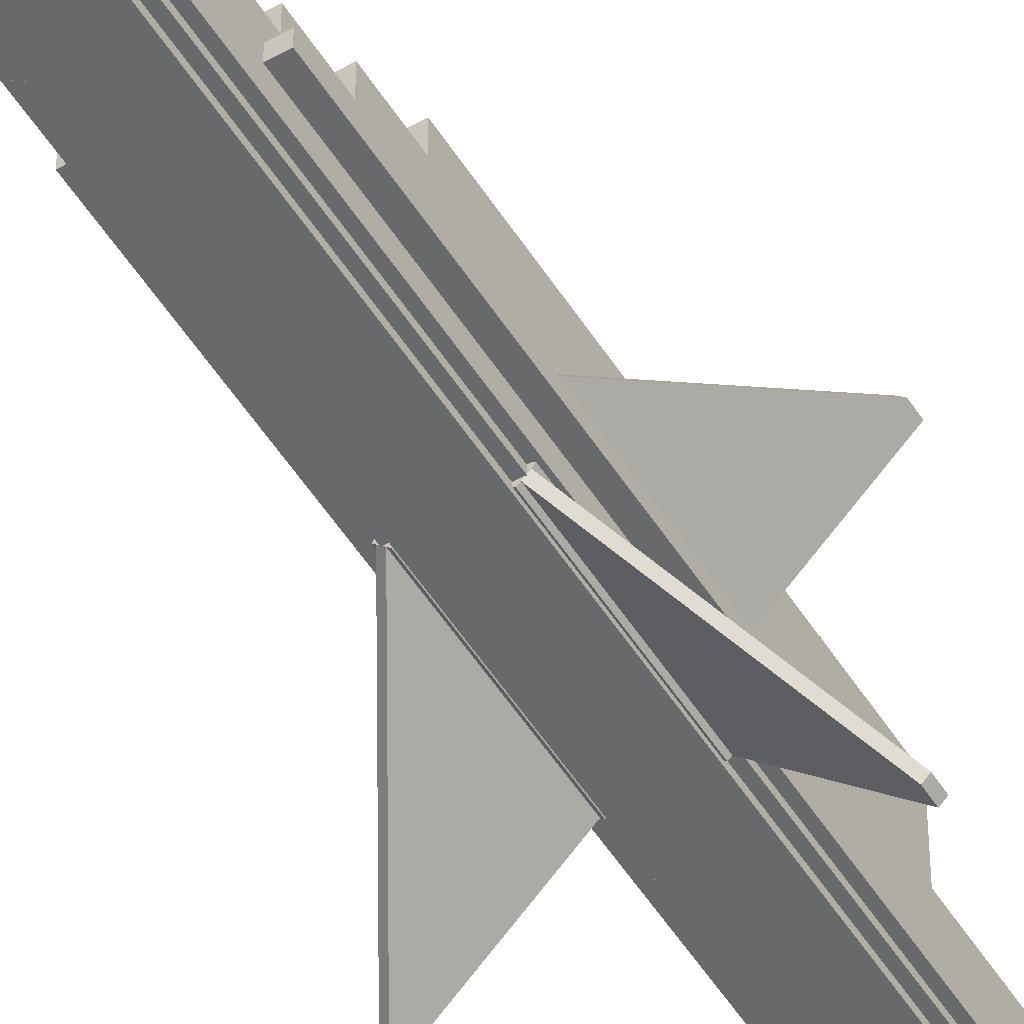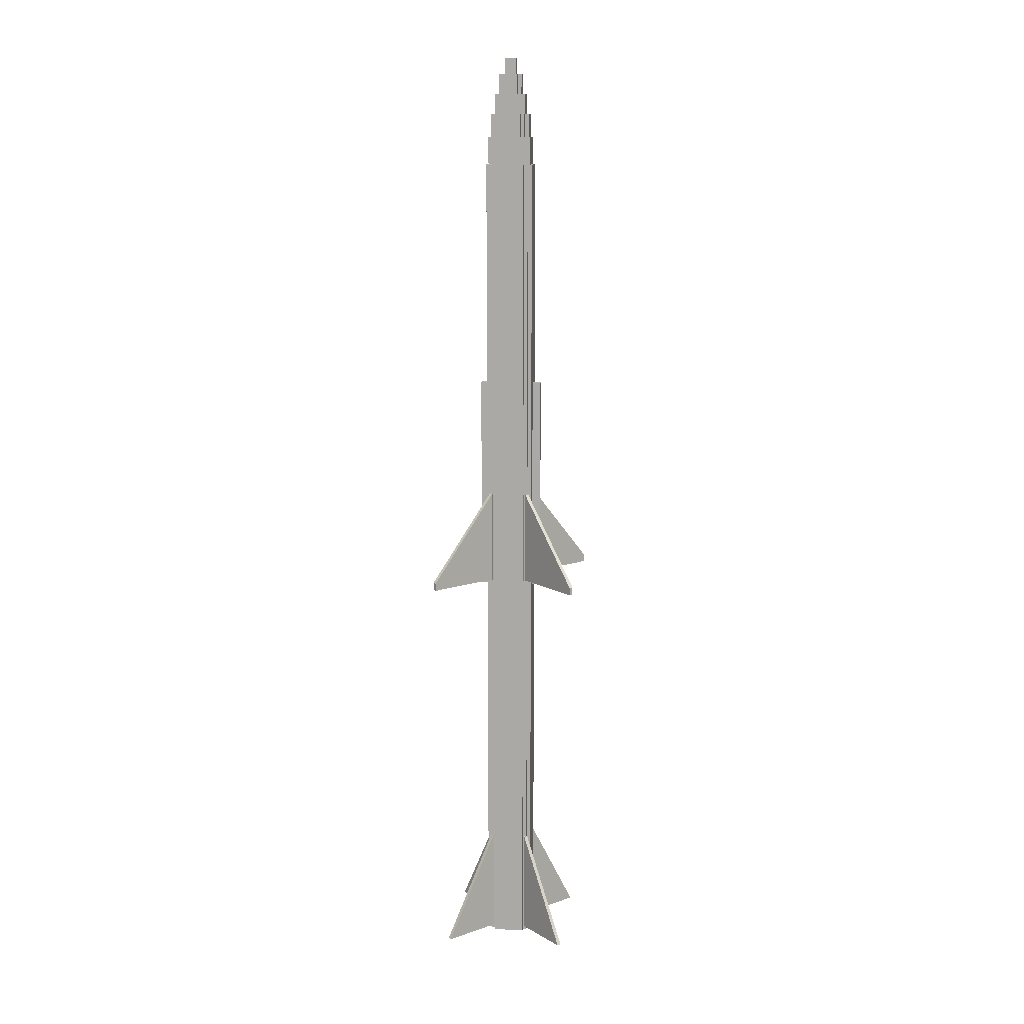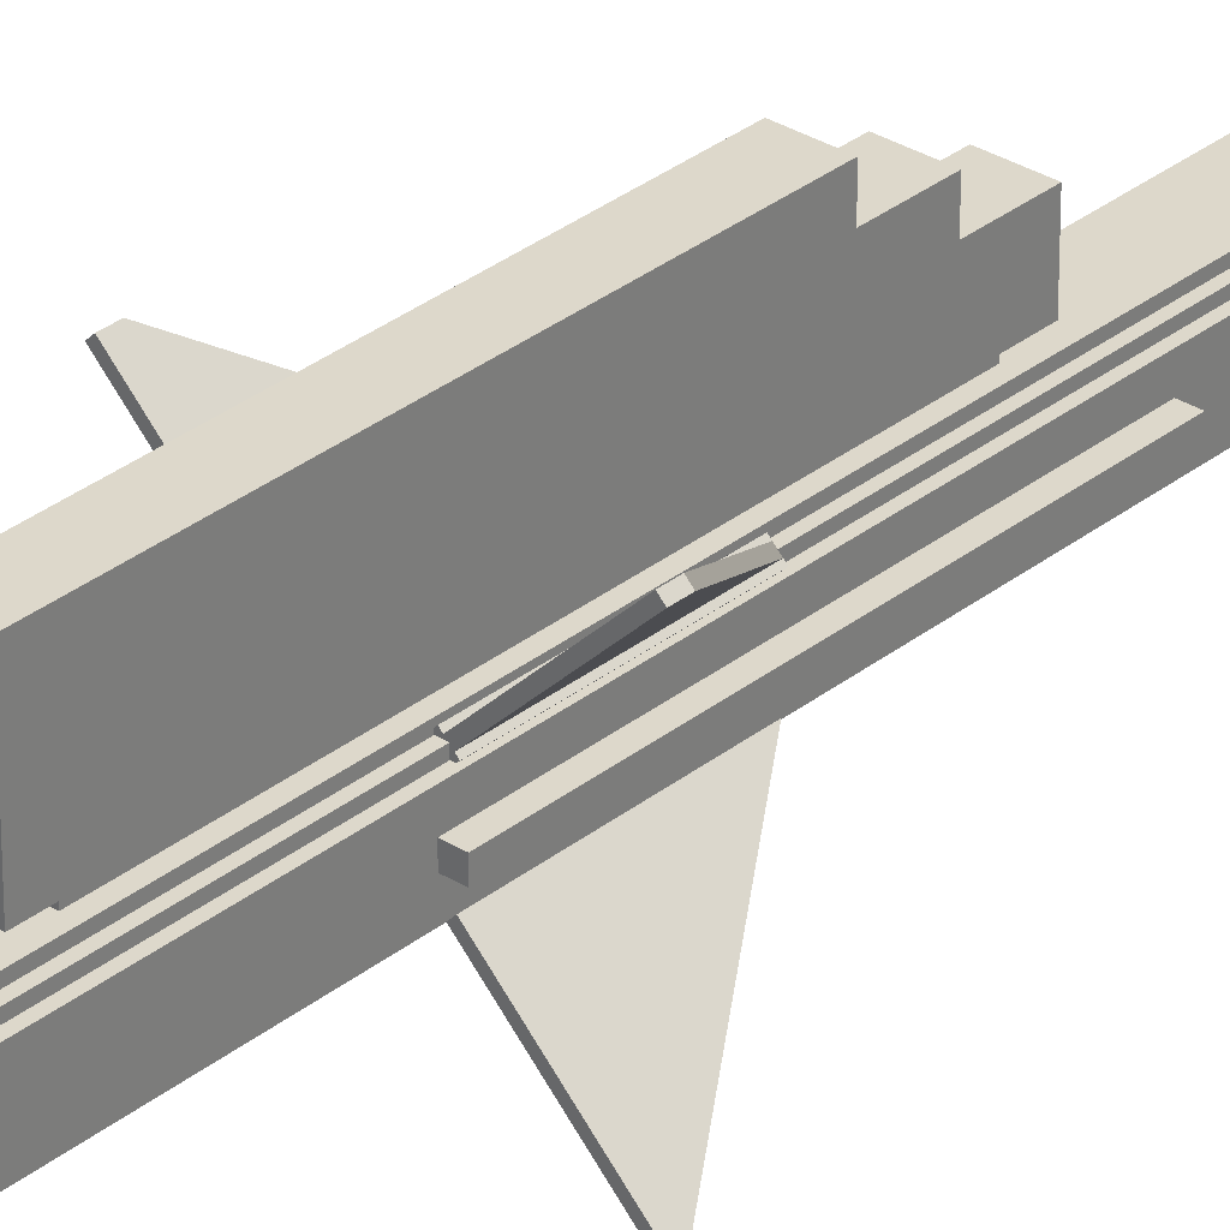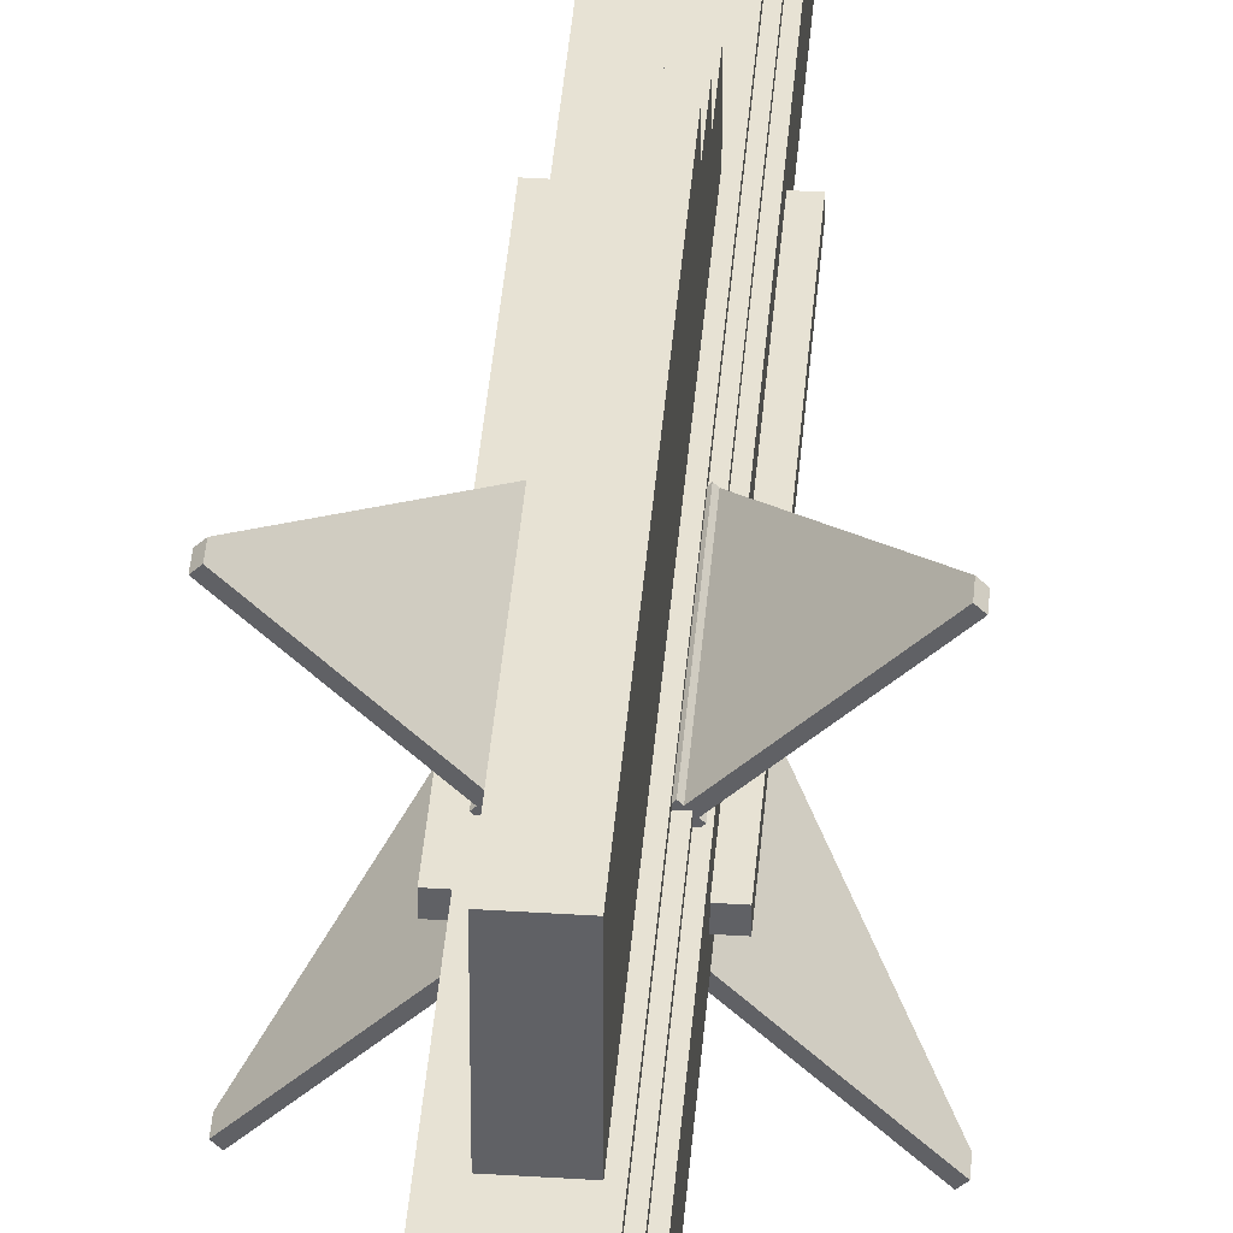
<metadata>
{"format":"obj","ext":"obj","renderer":"f3d","projection":"perspective","resolution":1024,"background":"white","views":[{"elev":-52.6,"azim":31.6,"up":"+Y"},{"elev":12.9,"azim":7.1,"up":"+Z"},{"elev":31.3,"azim":-138.4,"up":"+Y"},{"elev":39.9,"azim":-175.5,"up":"+Y"}]}
</metadata>
<code>
o missile
v -0.0625 -0.4375 -1.688
v -0.0625 -0.4375 1.688
v -0.0625 -0.4531 -1.688
v -0.0625 -0.4531 1.688
v 0.0625 -0.4375 -1.688
v 0.0625 -0.4375 1.688
v 0.0625 -0.4531 -1.688
v 0.0625 -0.4531 1.688
v -0.0625 -0.2969 1.797
v -0.0625 -0.2969 1.891
v -0.0625 -0.4219 1.797
v -0.0625 -0.4219 1.891
v 0.0625 -0.2969 1.797
v 0.0625 -0.2969 1.891
v 0.0625 -0.4219 1.797
v 0.0625 -0.4219 1.891
v -0.04687 -0.3125 1.891
v -0.04687 -0.3125 1.969
v -0.04687 -0.4062 1.891
v -0.04687 -0.4062 1.969
v 0.04688 -0.3125 1.891
v 0.04688 -0.3125 1.969
v 0.04688 -0.4062 1.891
v 0.04688 -0.4062 1.969
v -0.04687 -0.3281 1.969
v -0.04687 -0.3281 2.047
v -0.04687 -0.3906 1.969
v -0.04687 -0.3906 2.047
v 0.04688 -0.3281 1.969
v 0.04688 -0.3281 2.047
v 0.04688 -0.3906 1.969
v 0.04688 -0.3906 2.047
v -0.02344 -0.3359 2.047
v -0.02344 -0.3359 2.109
v -0.02344 -0.3828 2.047
v -0.02344 -0.3828 2.109
v 0.02344 -0.3359 2.047
v 0.02344 -0.3359 2.109
v 0.02344 -0.3828 2.047
v 0.02344 -0.3828 2.109
v -0.03125 -0.3125 1.969
v -0.03125 -0.3125 2.047
v -0.03125 -0.3281 1.969
v -0.03125 -0.3281 2.047
v 0.03125 -0.3125 1.969
v 0.03125 -0.3125 2.047
v 0.03125 -0.3281 1.969
v 0.03125 -0.3281 2.047
v -0.03125 -0.3906 1.969
v -0.03125 -0.3906 2.047
v -0.03125 -0.4062 1.969
v -0.03125 -0.4062 2.047
v 0.03125 -0.3906 1.969
v 0.03125 -0.3906 2.047
v 0.03125 -0.4062 1.969
v 0.03125 -0.4062 2.047
v 0.04688 -0.3281 1.891
v 0.04688 -0.3281 1.969
v 0.04688 -0.3906 1.891
v 0.04688 -0.3906 1.969
v 0.0625 -0.3281 1.891
v 0.0625 -0.3281 1.969
v 0.0625 -0.3906 1.891
v 0.0625 -0.3906 1.969
v -0.0625 -0.3281 1.891
v -0.0625 -0.3281 1.969
v -0.0625 -0.3906 1.891
v -0.0625 -0.3906 1.969
v -0.04687 -0.3281 1.891
v -0.04687 -0.3281 1.969
v -0.04687 -0.3906 1.891
v -0.04687 -0.3906 1.969
v -0.03125 -0.2969 1.891
v -0.03125 -0.2969 1.969
v -0.03125 -0.3125 1.891
v -0.03125 -0.3125 1.969
v 0.03125 -0.2969 1.891
v 0.03125 -0.2969 1.969
v 0.03125 -0.3125 1.891
v 0.03125 -0.3125 1.969
v -0.03125 -0.4062 1.891
v -0.03125 -0.4062 1.969
v -0.03125 -0.4219 1.891
v -0.03125 -0.4219 1.969
v 0.03125 -0.4062 1.891
v 0.03125 -0.4062 1.969
v 0.03125 -0.4219 1.891
v 0.03125 -0.4219 1.969
v 0.0625 -0.3125 1.797
v 0.0625 -0.3125 1.891
v 0.0625 -0.4062 1.797
v 0.0625 -0.4062 1.891
v 0.07813 -0.3125 1.797
v 0.07813 -0.3125 1.891
v 0.07813 -0.4062 1.797
v 0.07813 -0.4062 1.891
v -0.07812 -0.3125 1.797
v -0.07812 -0.3125 1.891
v -0.07812 -0.4062 1.797
v -0.07812 -0.4062 1.891
v -0.0625 -0.3125 1.797
v -0.0625 -0.3125 1.891
v -0.0625 -0.4062 1.797
v -0.0625 -0.4062 1.891
v -0.04687 -0.2812 1.797
v -0.04687 -0.2812 1.891
v -0.04687 -0.2969 1.797
v -0.04687 -0.2969 1.891
v 0.04688 -0.2812 1.797
v 0.04688 -0.2812 1.891
v 0.04688 -0.2969 1.797
v 0.04688 -0.2969 1.891
v -0.04687 -0.4219 1.797
v -0.04687 -0.4219 1.891
v -0.04687 -0.4375 1.797
v -0.04687 -0.4375 1.891
v 0.04688 -0.4219 1.797
v 0.04688 -0.4219 1.891
v 0.04688 -0.4375 1.797
v 0.04688 -0.4375 1.891
v -0.07031 -0.2891 1.688
v -0.07031 -0.2891 1.797
v -0.07031 -0.4297 1.688
v -0.07031 -0.4297 1.797
v 0.07031 -0.2891 1.688
v 0.07031 -0.2891 1.797
v 0.07031 -0.4297 1.688
v 0.07031 -0.4297 1.797
v 0.07031 -0.3047 1.688
v 0.07031 -0.3047 1.797
v 0.07031 -0.4141 1.688
v 0.07031 -0.4141 1.797
v 0.08594 -0.3047 1.688
v 0.08594 -0.3047 1.797
v 0.08594 -0.4141 1.688
v 0.08594 -0.4141 1.797
v -0.08594 -0.3047 1.688
v -0.08594 -0.3047 1.797
v -0.08594 -0.4141 1.688
v -0.08594 -0.4141 1.797
v -0.07031 -0.3047 1.688
v -0.07031 -0.3047 1.797
v -0.07031 -0.4141 1.688
v -0.07031 -0.4141 1.797
v -0.05469 -0.2734 1.688
v -0.05469 -0.2734 1.797
v -0.05469 -0.2891 1.688
v -0.05469 -0.2891 1.797
v 0.05469 -0.2734 1.688
v 0.05469 -0.2734 1.797
v 0.05469 -0.2891 1.688
v 0.05469 -0.2891 1.797
v -0.05469 -0.4297 1.688
v -0.05469 -0.4297 1.797
v -0.05469 -0.4453 1.688
v -0.05469 -0.4453 1.797
v 0.05469 -0.4297 1.688
v 0.05469 -0.4297 1.797
v 0.05469 -0.4453 1.688
v 0.05469 -0.4453 1.797
v -0.07813 -0.2812 -1.5
v -0.07812 -0.2812 1.688
v -0.07813 -0.4375 -1.5
v -0.07812 -0.4375 1.688
v 0.07812 -0.2812 -1.5
v 0.07813 -0.2812 1.688
v 0.07812 -0.4375 -1.5
v 0.07813 -0.4375 1.688
v -0.07813 -0.2812 -1.688
v -0.07813 -0.2812 -1.5
v -0.07813 -0.3125 -1.688
v -0.07813 -0.3125 -1.5
v 0.07812 -0.2812 -1.688
v 0.07812 -0.2812 -1.5
v 0.07812 -0.3125 -1.688
v 0.07812 -0.3125 -1.5
v -0.07813 -0.4062 -1.688
v -0.07813 -0.4062 -1.5
v -0.07813 -0.4375 -1.688
v -0.07813 -0.4375 -1.5
v 0.07812 -0.4062 -1.688
v 0.07812 -0.4062 -1.5
v 0.07812 -0.4375 -1.688
v 0.07812 -0.4375 -1.5
v -0.07813 -0.3125 -1.688
v -0.07813 -0.4062 -1.688
v -0.04688 -0.3125 -1.688
v -0.04688 -0.3125 -1.5
v -0.04688 -0.4062 -1.688
v -0.04688 -0.4062 -1.5
v 0.04687 -0.3125 -1.688
v 0.04687 -0.3125 -1.5
v 0.04687 -0.4062 -1.688
v 0.04687 -0.4062 -1.5
v 0.07812 -0.3125 -1.688
v 0.07812 -0.4062 -1.688
v 0.07812 -0.2969 -1.688
v 0.07813 -0.2969 1.688
v 0.07812 -0.4219 -1.688
v 0.07813 -0.4219 1.688
v 0.09375 -0.2969 -1.688
v 0.09375 -0.2969 1.688
v 0.09375 -0.4219 -1.688
v 0.09375 -0.4219 1.688
v -0.09375 -0.2969 -1.688
v -0.09375 -0.2969 1.688
v -0.09375 -0.4219 -1.688
v -0.09375 -0.4219 1.688
v -0.07813 -0.2969 -1.688
v -0.07812 -0.2969 1.688
v -0.07813 -0.4219 -1.688
v -0.07812 -0.4219 1.688
v -0.0625 -0.2656 -1.688
v -0.0625 -0.2656 1.688
v -0.0625 -0.2812 -1.688
v -0.0625 -0.2812 1.688
v 0.0625 -0.2656 -1.688
v 0.0625 -0.2656 1.688
v 0.0625 -0.2812 -1.688
v 0.0625 -0.2812 1.688
v -0.125 -0.3438 -0.09375
v -0.125 -0.3438 0.7812
v -0.125 -0.375 -0.09375
v -0.125 -0.375 0.7812
v -0.09375 -0.3438 -0.09375
v -0.09375 -0.3438 0.7812
v -0.09375 -0.375 -0.09375
v -0.09375 -0.375 0.7812
v 0.09375 -0.3438 -0.09375
v 0.09375 -0.3438 0.7812
v 0.09375 -0.375 -0.09375
v 0.09375 -0.375 0.7812
v 0.125 -0.3438 -0.09375
v 0.125 -0.3438 0.7812
v 0.125 -0.375 -0.09375
v 0.125 -0.375 0.7812
v 0.2375 -0.1108 -1.672
v 0.06629 -0.282 -1.234
v 0.06077 -0.2876 -1.672
v 0.06077 -0.2876 -1.234
v 0.2486 -0.1218 -1.672
v 0.07734 -0.2931 -1.234
v 0.07182 -0.2986 -1.672
v 0.07182 -0.2986 -1.234
v -0.2486 -0.1218 -1.672
v -0.07734 -0.2931 -1.234
v -0.07182 -0.2986 -1.672
v -0.07182 -0.2986 -1.234
v -0.2375 -0.1108 -1.672
v -0.06629 -0.282 -1.234
v -0.06077 -0.2876 -1.672
v -0.06077 -0.2876 -1.234
v -0.2375 -0.608 -1.672
v -0.06629 -0.4367 -1.234
v -0.06077 -0.4312 -1.672
v -0.06077 -0.4312 -1.234
v -0.2486 -0.5969 -1.672
v -0.07734 -0.4257 -1.234
v -0.07182 -0.4201 -1.672
v -0.07182 -0.4201 -1.234
v 0.2486 -0.5969 -1.672
v 0.07734 -0.4257 -1.234
v 0.07182 -0.4201 -1.672
v 0.07182 -0.4201 -1.234
v 0.2375 -0.608 -1.672
v 0.06629 -0.4367 -1.234
v 0.06077 -0.4312 -1.672
v 0.06077 -0.4312 -1.234
v -0.2928 -0.07764 -0.0625
v -0.2928 -0.07764 -0.03125
v -0.08286 -0.2876 -0.0625
v -0.08286 -0.2876 0.3125
v -0.2817 -0.06659 -0.0625
v -0.2817 -0.06659 -0.03125
v -0.07182 -0.2765 -0.0625
v -0.07182 -0.2765 0.3125
v -0.08839 -0.2931 -0.0625
v -0.08839 -0.2931 0.3125
v -0.07734 -0.3041 -0.0625
v -0.07734 -0.3041 0.3125
v -0.06629 -0.271 -0.0625
v -0.06629 -0.271 0.3125
v -0.05524 -0.282 -0.0625
v -0.05524 -0.282 0.3125
v 0.2817 -0.06659 -0.0625
v 0.2817 -0.06659 -0.03125
v 0.07182 -0.2765 -0.0625
v 0.07182 -0.2765 0.3125
v 0.2928 -0.07764 -0.0625
v 0.2928 -0.07764 -0.03125
v 0.08286 -0.2876 -0.0625
v 0.08286 -0.2876 0.3125
v 0.06629 -0.271 -0.0625
v 0.06629 -0.271 0.3125
v 0.05524 -0.282 -0.0625
v 0.05524 -0.282 0.3125
v 0.08839 -0.2931 -0.0625
v 0.08839 -0.2931 0.3125
v 0.07734 -0.3041 -0.0625
v 0.07734 -0.3041 0.3125
v 0.2928 -0.6411 -0.0625
v 0.2928 -0.6411 -0.03125
v 0.08286 -0.4312 -0.0625
v 0.08286 -0.4312 0.3125
v 0.2817 -0.6522 -0.0625
v 0.2817 -0.6522 -0.03125
v 0.07182 -0.4422 -0.0625
v 0.07182 -0.4422 0.3125
v 0.08839 -0.4257 -0.0625
v 0.08839 -0.4257 0.3125
v 0.07734 -0.4146 -0.0625
v 0.07734 -0.4146 0.3125
v 0.06629 -0.4478 -0.0625
v 0.06629 -0.4478 0.3125
v 0.05524 -0.4367 -0.0625
v 0.05524 -0.4367 0.3125
v -0.2817 -0.6522 -0.0625
v -0.2817 -0.6522 -0.03125
v -0.07182 -0.4422 -0.0625
v -0.07182 -0.4422 0.3125
v -0.2928 -0.6411 -0.0625
v -0.2928 -0.6411 -0.03125
v -0.08286 -0.4312 -0.0625
v -0.08286 -0.4312 0.3125
v -0.06629 -0.4478 -0.0625
v -0.06629 -0.4478 0.3125
v -0.05524 -0.4367 -0.0625
v -0.05524 -0.4367 0.3125
v -0.08839 -0.4257 -0.0625
v -0.08839 -0.4257 0.3125
v -0.07734 -0.4146 -0.0625
v -0.07734 -0.4146 0.3125
f 4 2 1 3
f 7 5 6 8
f 4 3 7 8
f 3 1 5 7
f 8 6 2 4
f 12 10 9 11
f 15 13 14 16
f 9 10 14 13
f 12 11 15 16
f 16 14 10 12
f 20 18 17 19
f 23 21 22 24
f 17 18 22 21
f 20 19 23 24
f 24 22 18 20
f 28 26 25 27
f 31 29 30 32
f 25 26 30 29
f 28 27 31 32
f 32 30 26 28
f 36 34 33 35
f 39 37 38 40
f 33 34 38 37
f 36 35 39 40
f 40 38 34 36
f 44 42 41 43
f 47 45 46 48
f 41 42 46 45
f 48 46 42 44
f 52 50 49 51
f 55 53 54 56
f 52 51 55 56
f 56 54 50 52
f 63 61 62 64
f 57 58 62 61
f 60 59 63 64
f 64 62 58 60
f 68 66 65 67
f 65 66 70 69
f 68 67 71 72
f 72 70 66 68
f 76 74 73 75
f 79 77 78 80
f 73 74 78 77
f 80 78 74 76
f 84 82 81 83
f 87 85 86 88
f 84 83 87 88
f 88 86 82 84
f 95 93 94 96
f 89 90 94 93
f 92 91 95 96
f 96 94 90 92
f 100 98 97 99
f 97 98 102 101
f 100 99 103 104
f 104 102 98 100
f 108 106 105 107
f 111 109 110 112
f 105 106 110 109
f 112 110 106 108
f 116 114 113 115
f 119 117 118 120
f 116 115 119 120
f 120 118 114 116
f 124 122 121 123
f 127 125 126 128
f 121 122 126 125
f 124 123 127 128
f 128 126 122 124
f 135 133 134 136
f 129 130 134 133
f 132 131 135 136
f 136 134 130 132
f 140 138 137 139
f 137 138 142 141
f 140 139 143 144
f 144 142 138 140
f 148 146 145 147
f 151 149 150 152
f 145 146 150 149
f 152 150 146 148
f 156 154 153 155
f 159 157 158 160
f 156 155 159 160
f 160 158 154 156
f 164 162 161 163
f 167 165 166 168
f 161 162 166 165
f 164 163 167 168
f 163 161 165 167
f 168 166 162 164
f 172 170 169 171
f 175 173 174 176
f 169 170 174 173
f 172 171 175 176
f 171 169 173 175
f 180 178 177 179
f 183 181 182 184
f 177 178 182 181
f 180 179 183 184
f 179 177 181 183
f 189 187 188 190
f 186 185 187 189
f 194 192 191 193
f 193 191 195 196
f 203 201 202 204
f 197 198 202 201
f 200 199 203 204
f 199 197 201 203
f 204 202 198 200
f 208 206 205 207
f 205 206 210 209
f 208 207 211 212
f 207 205 209 211
f 212 210 206 208
f 216 214 213 215
f 219 217 218 220
f 213 214 218 217
f 215 213 217 219
f 220 218 214 216
f 224 222 221 223
f 221 222 226 225
f 224 223 227 228
f 223 221 225 227
f 228 226 222 224
f 235 233 234 236
f 229 230 234 233
f 232 231 235 236
f 231 229 233 235
f 236 234 230 232
f 240 238 237 239
f 243 241 242 244
f 237 238 242 241
f 239 237 241 243
f 248 246 245 247
f 251 249 250 252
f 245 246 250 249
f 247 245 249 251
f 256 254 253 255
f 259 257 258 260
f 253 254 258 257
f 255 253 257 259
f 264 262 261 263
f 267 265 266 268
f 261 262 266 265
f 263 261 265 267
f 272 270 269 271
f 275 273 274 276
f 269 270 274 273
f 271 269 273 275
f 276 274 270 272
f 280 278 277 279
f 283 281 282 284
f 277 278 282 281
f 279 277 281 283
f 284 282 278 280
f 288 286 285 287
f 291 289 290 292
f 285 286 290 289
f 287 285 289 291
f 292 290 286 288
f 296 294 293 295
f 299 297 298 300
f 293 294 298 297
f 295 293 297 299
f 300 298 294 296
f 304 302 301 303
f 307 305 306 308
f 301 302 306 305
f 303 301 305 307
f 308 306 302 304
f 312 310 309 311
f 315 313 314 316
f 309 310 314 313
f 311 309 313 315
f 316 314 310 312
f 320 318 317 319
f 323 321 322 324
f 317 318 322 321
f 319 317 321 323
f 324 322 318 320
f 328 326 325 327
f 331 329 330 332
f 325 326 330 329
f 327 325 329 331
f 332 330 326 328
o hardpoint
v 0.04688 0 0.3125
v 0.04688 0 -0.5
v 0.04688 -0.25 0.3125
v 0.04688 -0.25 -0.5
v -0.04688 0 0.3125
v -0.04688 0 -0.5
v -0.04688 -0.25 0.3125
v -0.04688 -0.25 -0.5
v 0.03906 -0.25 0.625
v 0.03906 -0.25 -0.4375
v 0.03906 -0.2812 0.625
v 0.03906 -0.2812 -0.4375
v 0.01562 -0.25 0.625
v 0.01562 -0.25 -0.4375
v 0.01562 -0.2812 0.625
v 0.01562 -0.2812 -0.4375
v -0.01562 -0.25 0.625
v -0.01562 -0.25 -0.4375
v -0.01562 -0.2812 0.625
v -0.01562 -0.2812 -0.4375
v -0.03906 -0.25 0.625
v -0.03906 -0.25 -0.4375
v -0.03906 -0.2812 0.625
v -0.03906 -0.2812 -0.4375
v 0.04688 0 0.4375
v 0.04688 0 0.3125
v 0.04688 -0.25 0.4375
v 0.04688 -0.25 0.3125
v -0.04688 0 0.4375
v -0.04688 0 0.3125
v -0.04688 -0.25 0.4375
v -0.04688 -0.25 0.3125
v 0.04688 -0.0625 0.5625
v 0.04688 -0.0625 0.4375
v 0.04688 -0.25 0.5625
v 0.04688 -0.25 0.4375
v -0.04688 -0.0625 0.5625
v -0.04688 -0.0625 0.4375
v -0.04688 -0.25 0.5625
v -0.04688 -0.25 0.4375
v 0.04688 -0.125 0.6875
v 0.04688 -0.125 0.5625
v 0.04688 -0.25 0.6875
v 0.04688 -0.25 0.5625
v -0.04688 -0.125 0.6875
v -0.04688 -0.125 0.5625
v -0.04688 -0.25 0.6875
v -0.04688 -0.25 0.5625
f 336 334 333 335
f 339 337 338 340
f 333 334 338 337
f 336 335 339 340
f 335 333 337 339
f 340 338 334 336
f 344 342 341 343
f 347 345 346 348
f 344 343 347 348
f 343 341 345 347
f 348 346 342 344
f 352 350 349 351
f 355 353 354 356
f 352 351 355 356
f 351 349 353 355
f 356 354 350 352
f 360 358 357 359
f 363 361 362 364
f 357 358 362 361
f 360 359 363 364
f 359 357 361 363
f 368 366 365 367
f 371 369 370 372
f 365 366 370 369
f 368 367 371 372
f 367 365 369 371
f 376 374 373 375
f 379 377 378 380
f 373 374 378 377
f 376 375 379 380
f 375 373 377 379

</code>
